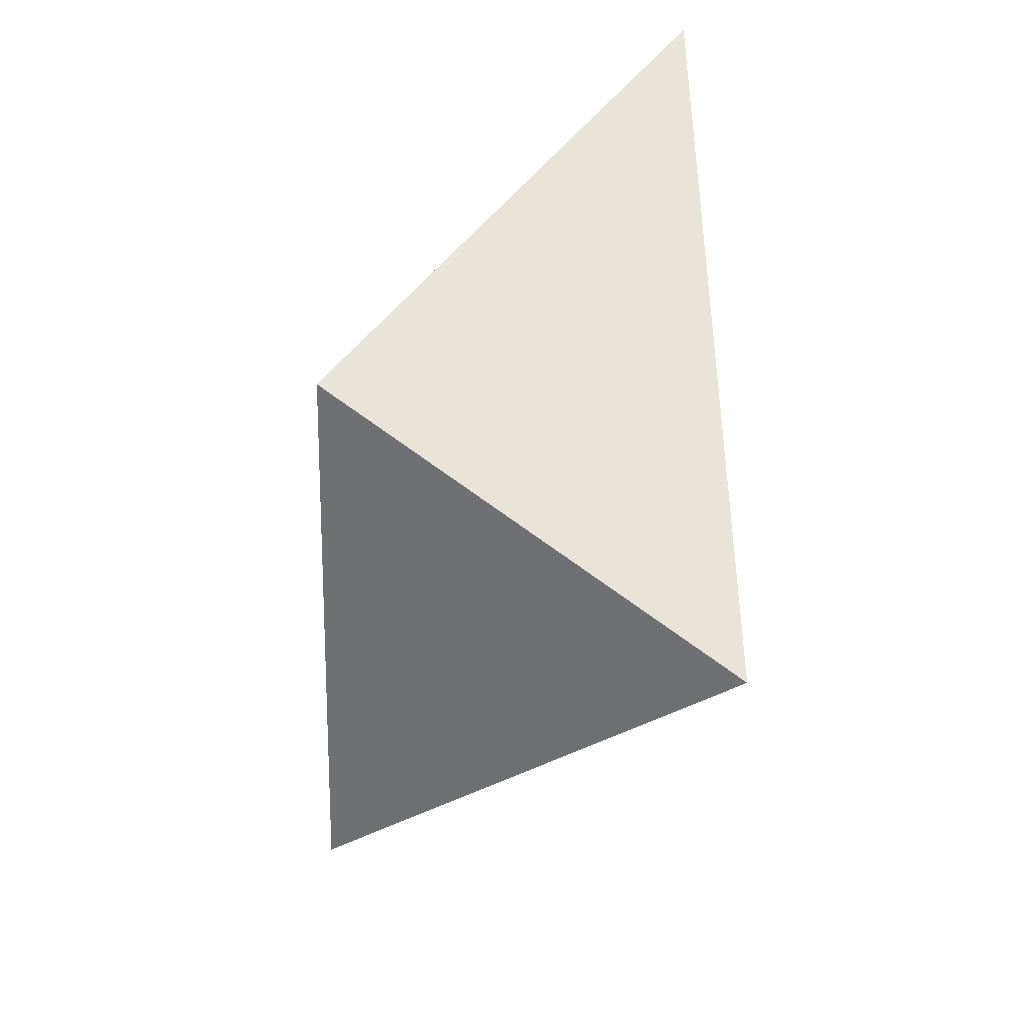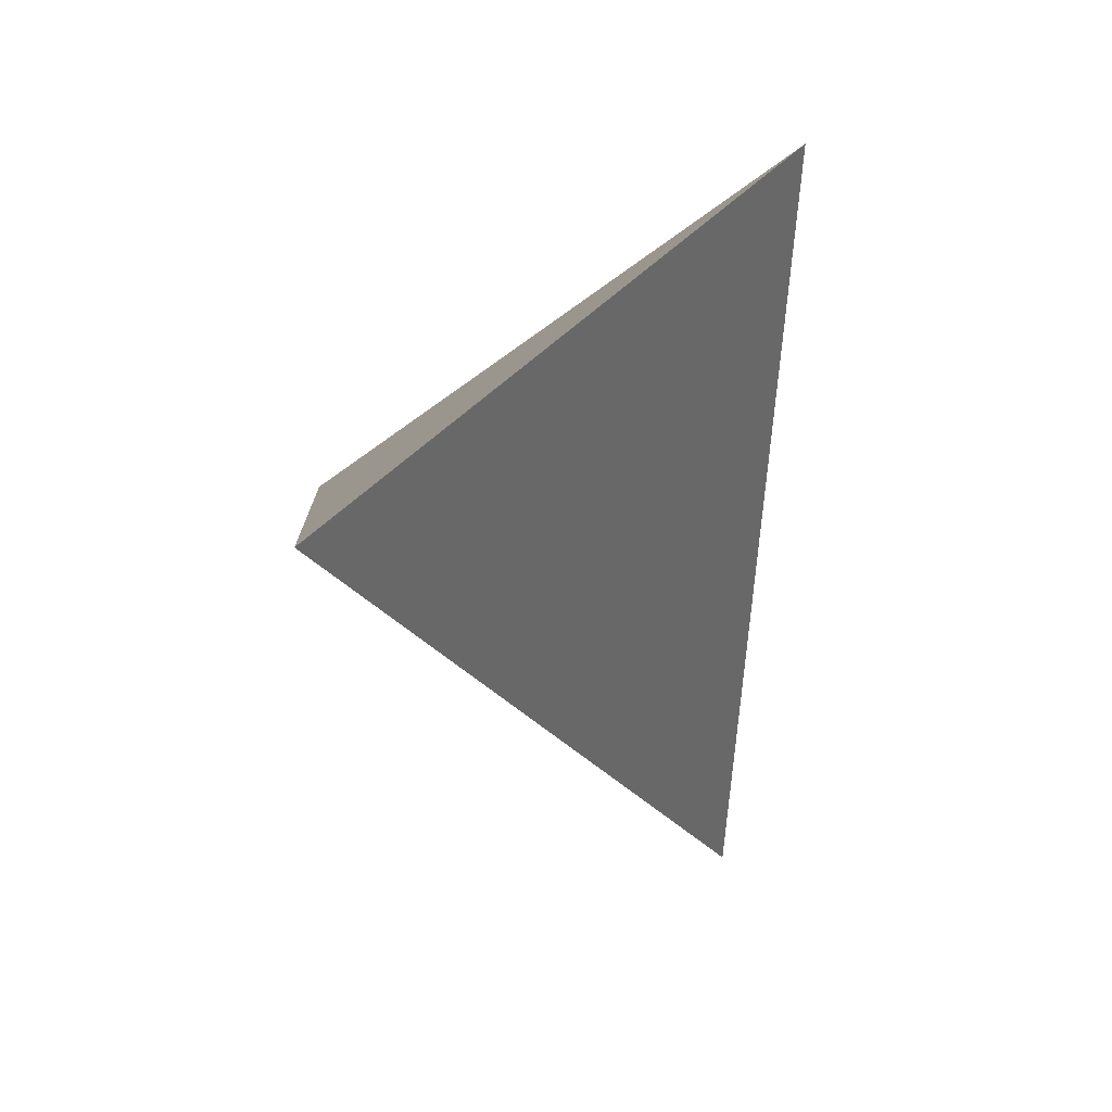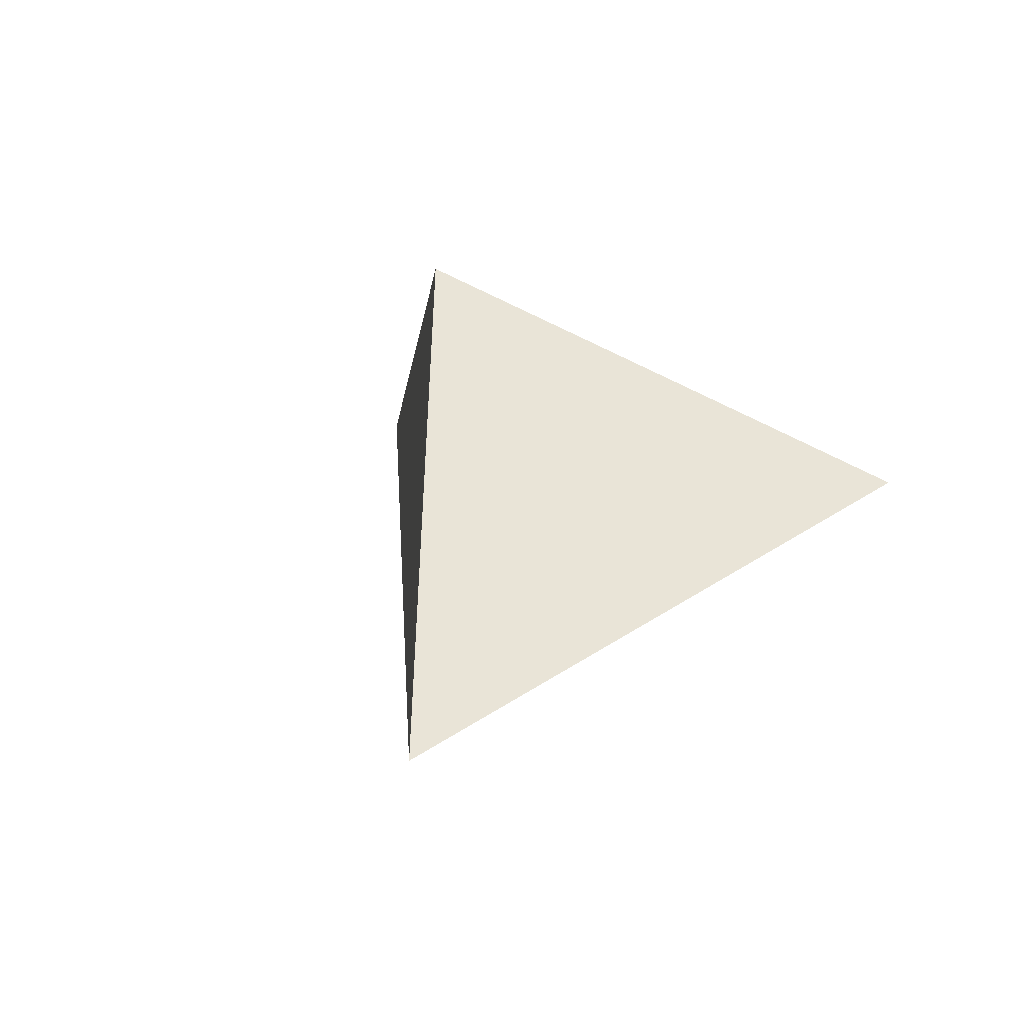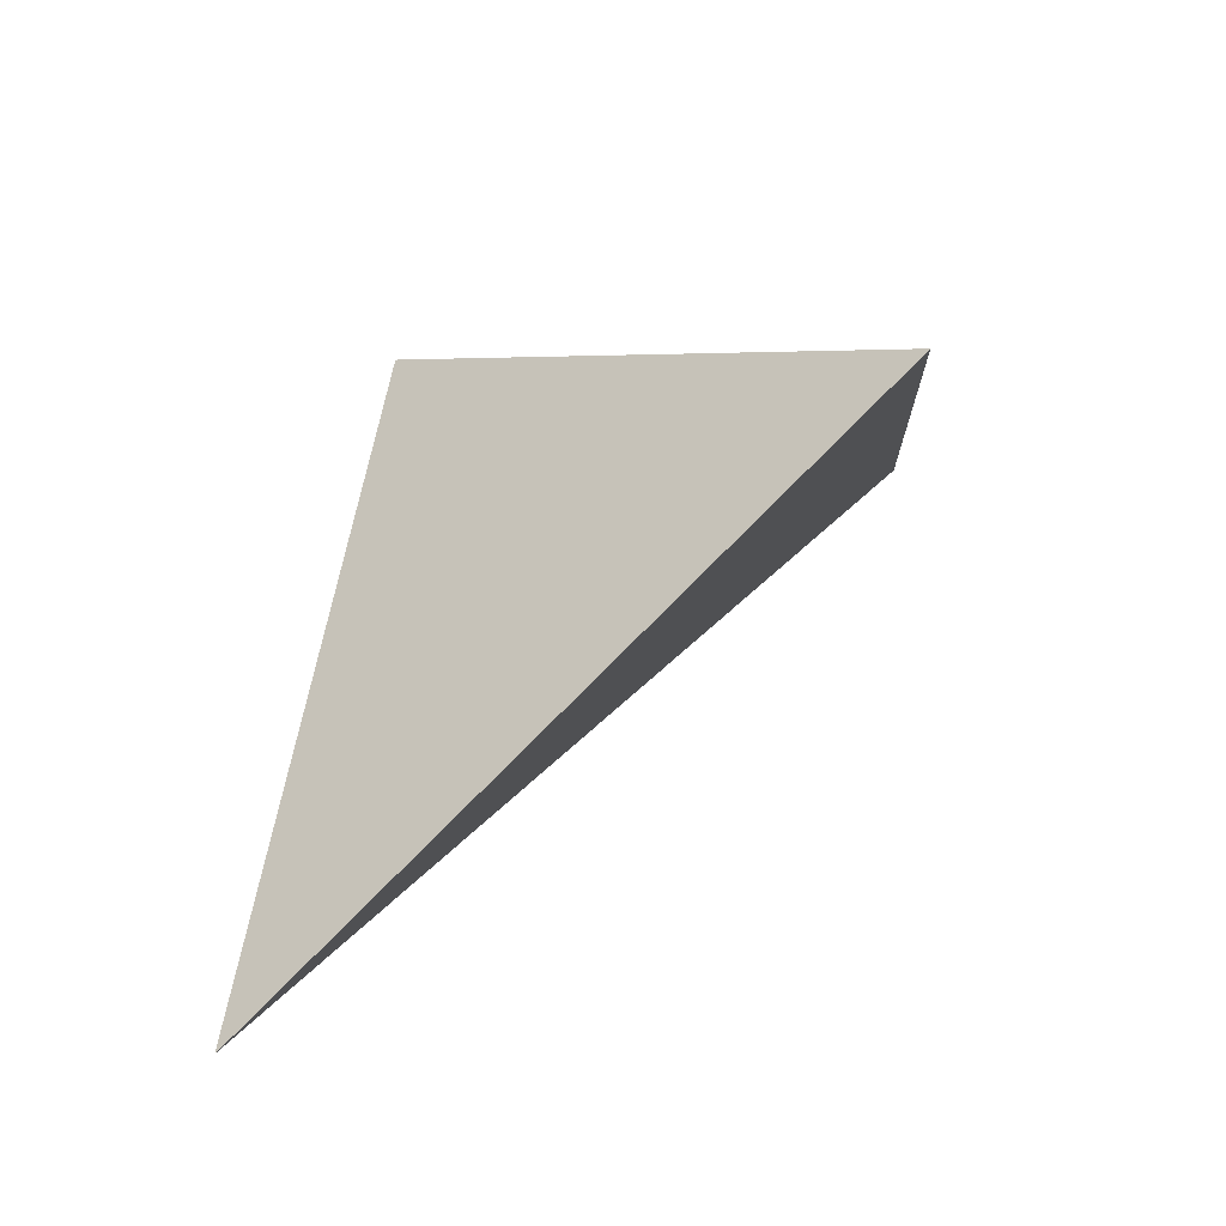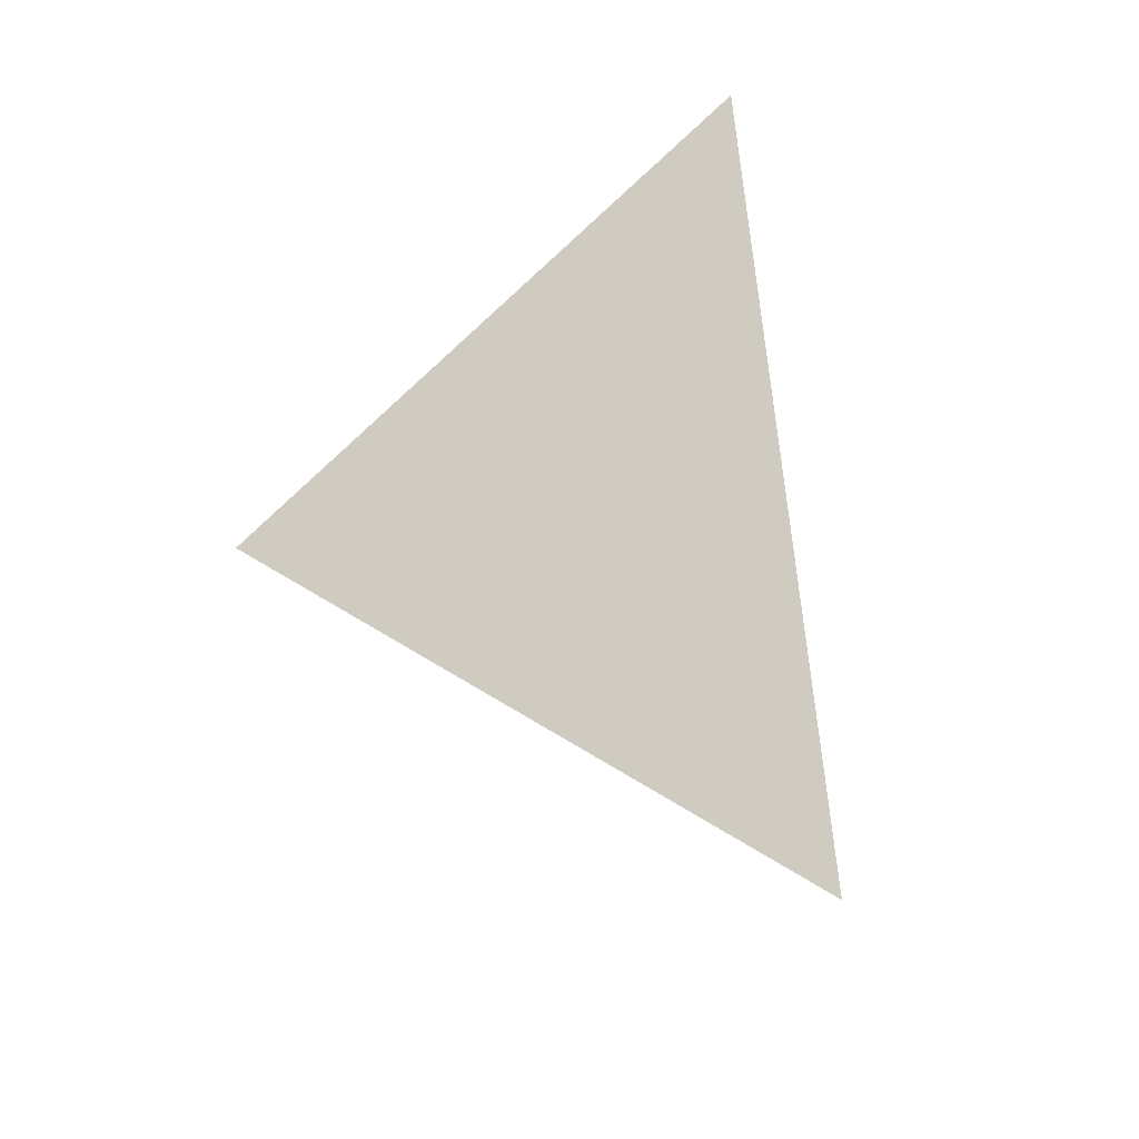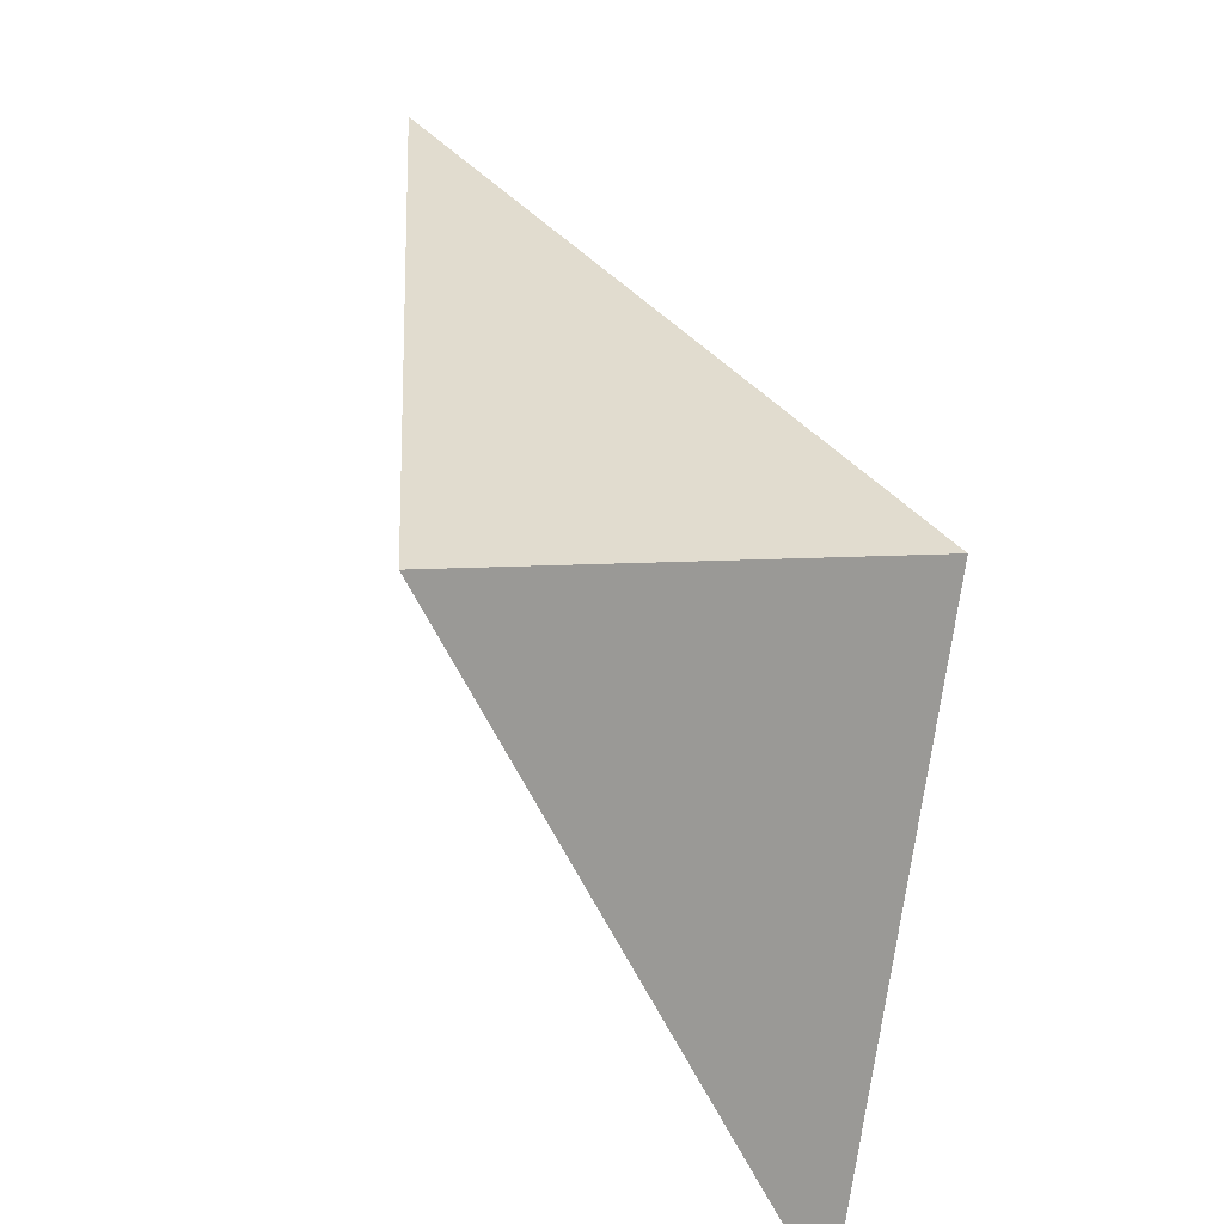
<metadata>
{"format":"obj","ext":"obj","renderer":"f3d","projection":"perspective","resolution":1024,"background":"white","views":[{"elev":30.0,"azim":-1.6,"up":"+Y"},{"elev":5.0,"azim":-4.5,"up":"+Z"},{"elev":-37.1,"azim":-53.2,"up":"+Y"},{"elev":56.3,"azim":8.3,"up":"+Z"},{"elev":37.0,"azim":-49.7,"up":"+Z"},{"elev":60.8,"azim":132.8,"up":"+Z"}]}
</metadata>
<code>
v -0.2431 1.855 0.1364
v 0.1408 2.087 -0.239
v 0.1488 1.693 0.4198
v -0.2539 1.278 0.1326
f 2 1 3
f 3 1 4
f 4 1 2
f 4 2 3

</code>
